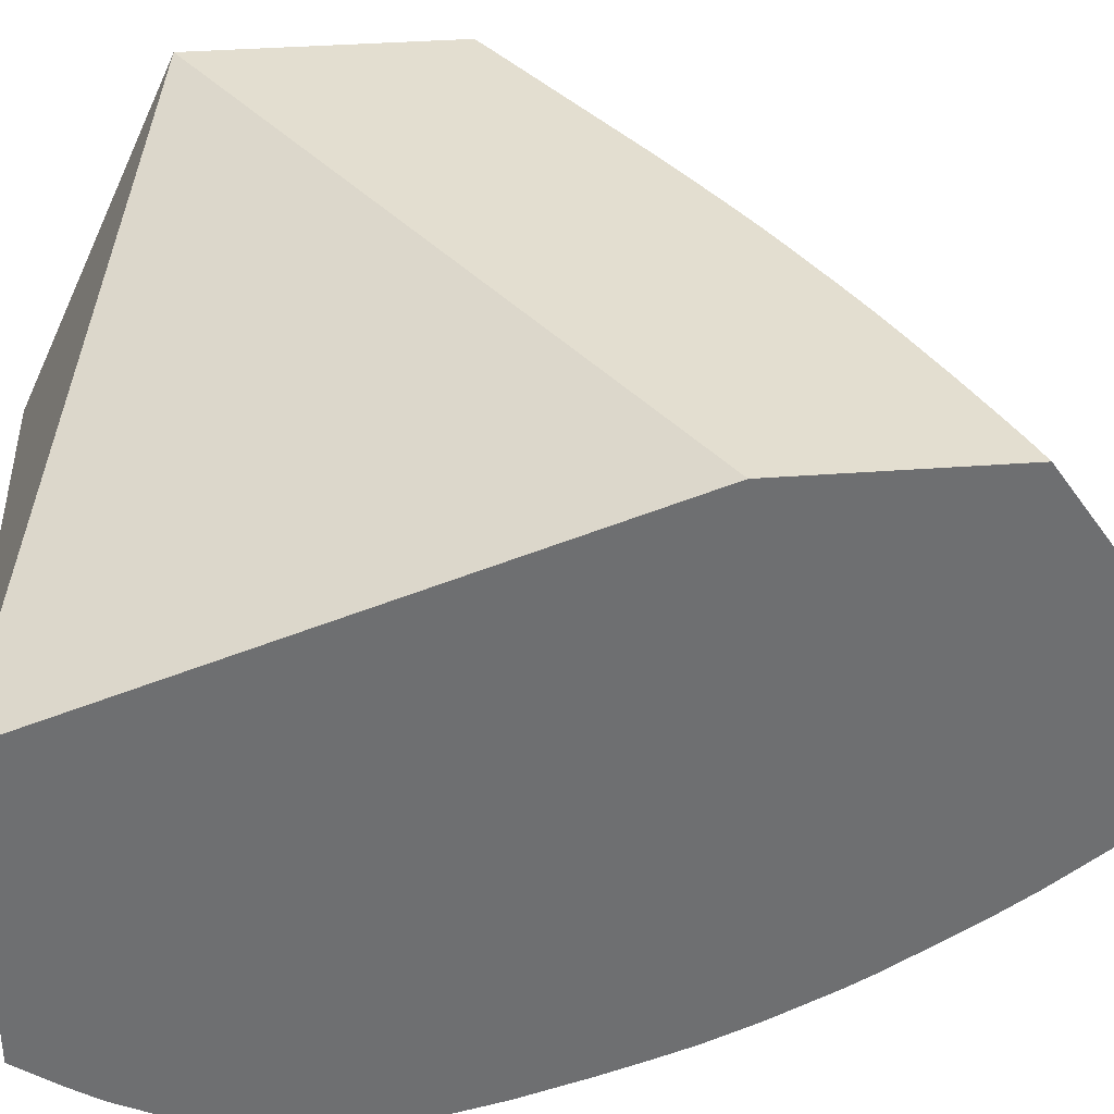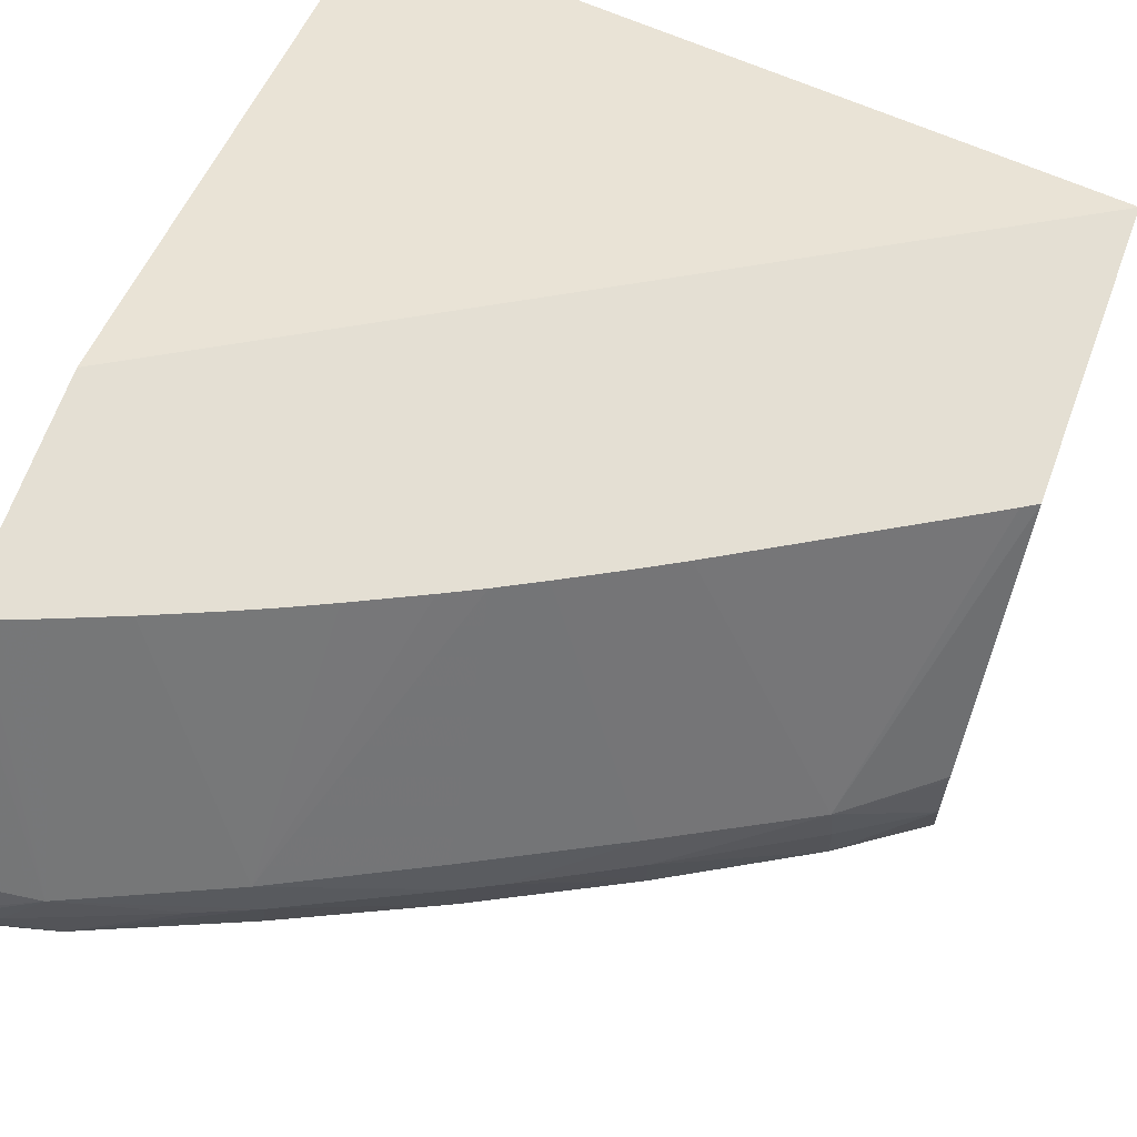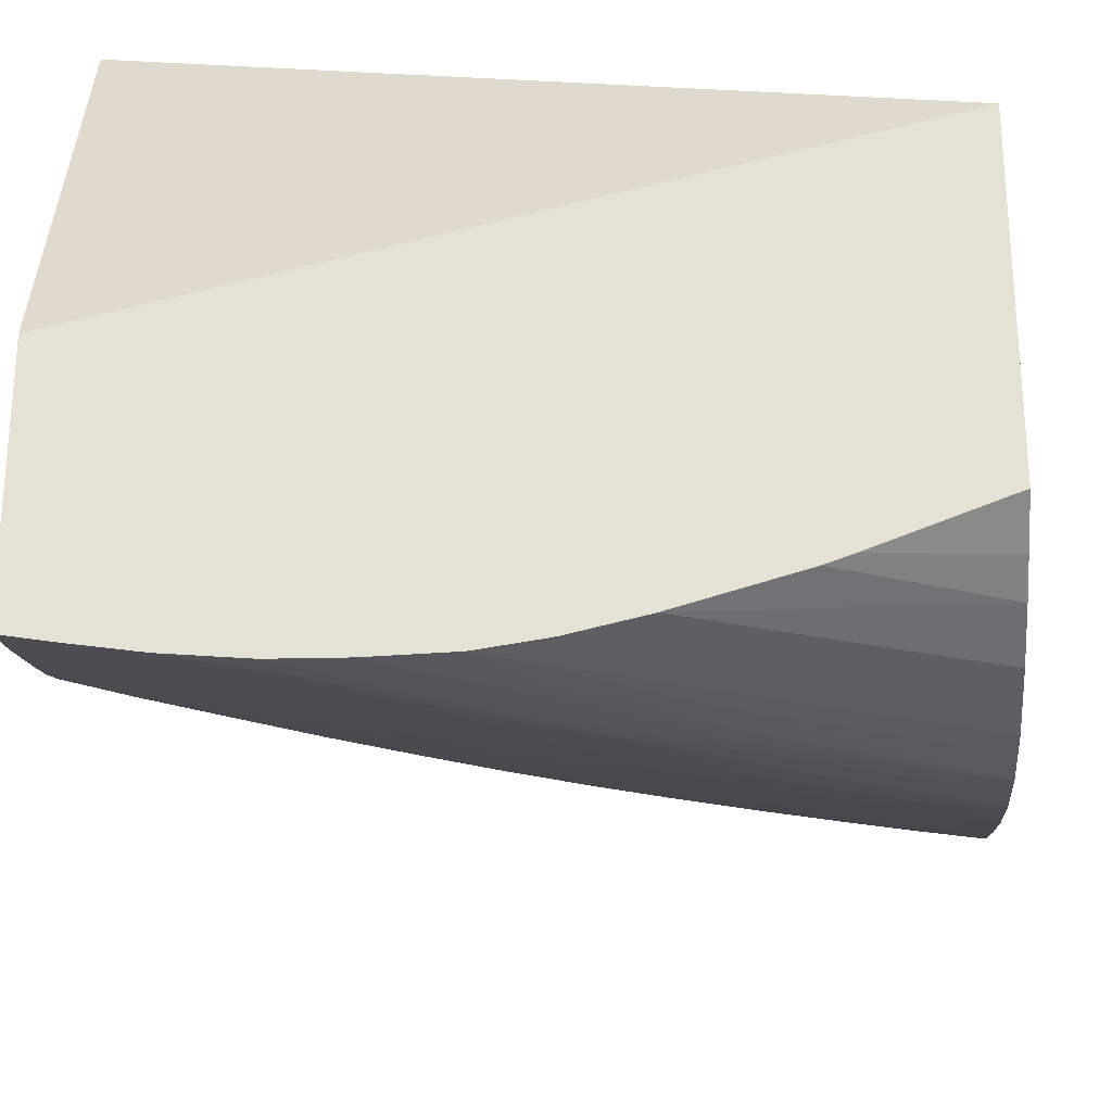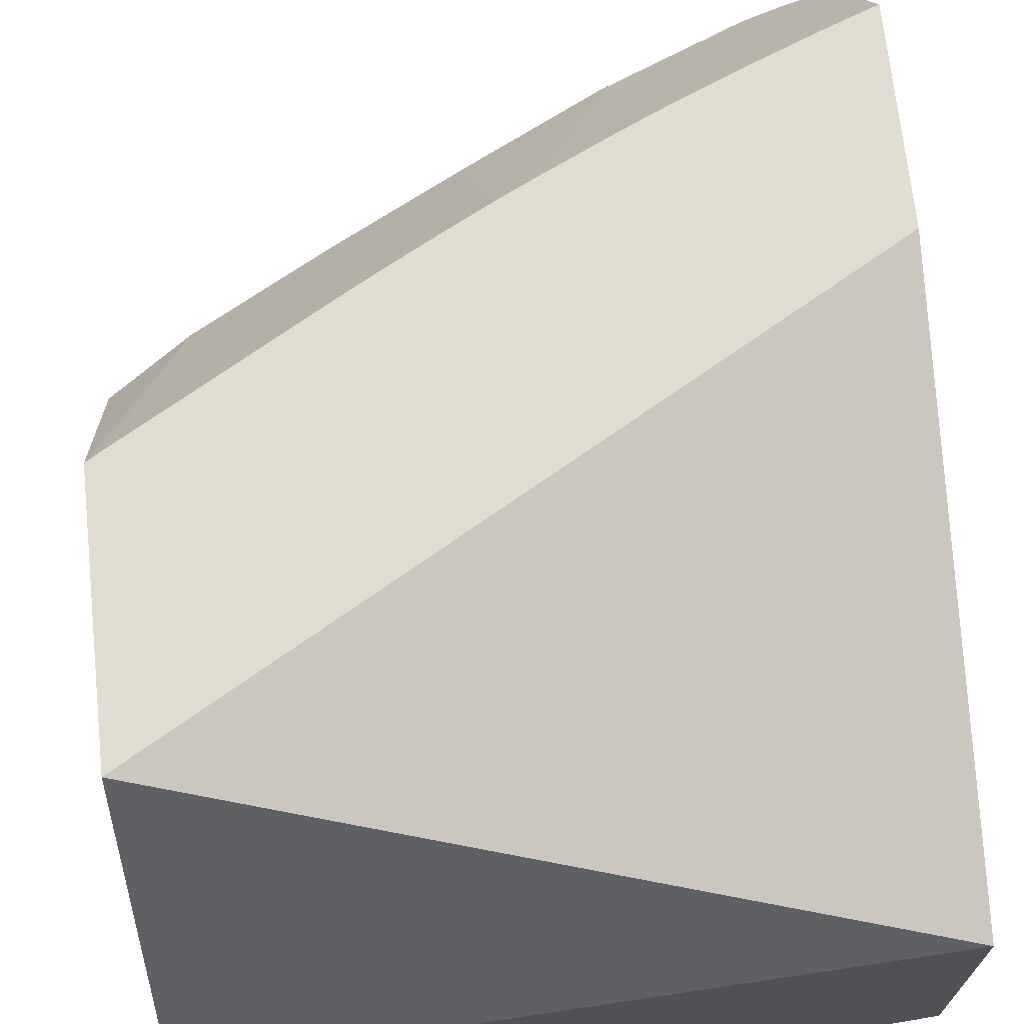
<metadata>
{"format":"obj","ext":"obj","renderer":"f3d","projection":"perspective","resolution":1024,"background":"white","views":[{"elev":35.8,"azim":84.3,"up":"+Z"},{"elev":66.6,"azim":-160.1,"up":"+Z"},{"elev":-27.2,"azim":3.8,"up":"+Z"},{"elev":69.4,"azim":-6.1,"up":"+Z"}]}
</metadata>
<code>
v -0.03477 0.04305 -0.02263
v -0.03383 0.04305 -0.02279
v -0.03477 0.04305 -0.01814
v -0.03477 0.04415 -0.02235
v -0.03391 0.04415 -0.02251
v -0.03282 0.04305 -0.02294
v -0.03263 0.04415 -0.02273
v -0.02143 0.04305 -0.015
v -0.03477 0.04621 -0.01127
v -0.03477 0.04543 -0.02199
v -0.03391 0.04543 -0.02217
v -0.03263 0.04543 -0.02241
v -0.03263 0.0431 -0.02296
v -0.03263 0.04305 -0.02297
v -0.03135 0.04543 -0.02262
v -0.03007 0.04543 -0.02281
v -0.03136 0.0441 -0.02292
v -0.02143 0.04305 -0.02099
v -0.02143 0.05379 -0.01127
v -0.03477 0.0512 -0.01127
v -0.03477 0.04604 -0.02181
v -0.03469 0.04616 -0.02179
v -0.03391 0.04643 -0.02187
v -0.03272 0.04681 -0.02199
v -0.03135 0.04671 -0.02228
v -0.03007 0.04671 -0.02249
v -0.03178 0.04338 -0.02301
v -0.03148 0.04305 -0.02307
v -0.02879 0.04671 -0.02268
v -0.02886 0.04538 -0.02295
v -0.03007 0.04451 -0.02299
v -0.02751 0.04671 -0.02283
v -0.02368 0.04305 -0.02184
v -0.02143 0.04382 -0.02154
v -0.02143 0.05787 -0.01127
v -0.03451 0.05135 -0.01127
v -0.0333 0.05505 -0.01533
v -0.03477 0.05395 -0.01521
v -0.03477 0.04624 -0.02174
v -0.03391 0.04707 -0.02166
v -0.03321 0.04731 -0.02174
v -0.03235 0.04757 -0.02183
v -0.03129 0.048 -0.0219
v -0.03007 0.04799 -0.02213
v -0.02879 0.04799 -0.02234
v -0.02751 0.04799 -0.02253
v -0.03093 0.04363 -0.02305
v -0.03128 0.04305 -0.02309
v -0.02624 0.04799 -0.02269
v -0.02751 0.0458 -0.023
v -0.02933 0.04472 -0.02303
v -0.02495 0.04799 -0.02281
v -0.02629 0.04663 -0.02295
v -0.02676 0.046 -0.02303
v -0.02414 0.04305 -0.022
v -0.02143 0.04444 -0.02194
v -0.02143 0.06046 -0.01505
v -0.0224 0.06028 -0.0152
v -0.02306 0.06015 -0.01534
v -0.02172 0.05777 -0.01127
v -0.0311 0.05331 -0.01127
v -0.03084 0.05638 -0.01528
v -0.031 0.05647 -0.016
v -0.03339 0.0551 -0.016
v -0.03403 0.0547 -0.016
v -0.03477 0.05424 -0.016
v -0.03477 0.05399 -0.01528
v -0.03053 0.05364 -0.01127
v -0.03477 0.04677 -0.02154
v -0.03391 0.04799 -0.02129
v -0.03272 0.048 -0.0216
v -0.03167 0.04843 -0.02169
v -0.03082 0.04869 -0.02178
v -0.03007 0.0489 -0.02185
v -0.02879 0.04932 -0.02194
v -0.02751 0.04927 -0.02216
v -0.02624 0.04927 -0.02235
v -0.02495 0.04927 -0.02251
v -0.02847 0.04493 -0.02305
v -0.02751 0.04516 -0.02306
v -0.03007 0.04305 -0.02311
v -0.02368 0.04927 -0.02265
v -0.02368 0.04799 -0.0229
v -0.0224 0.04927 -0.02276
v -0.0259 0.04615 -0.02304
v -0.0224 0.04799 -0.02295
v -0.02622 0.04305 -0.0226
v -0.02143 0.04543 -0.02242
v -0.02143 0.06075 -0.0158
v -0.02143 0.06079 -0.016
v -0.0224 0.06045 -0.016
v -0.02312 0.06018 -0.016
v -0.02495 0.05944 -0.016
v -0.02593 0.05902 -0.016
v -0.0258 0.05896 -0.01524
v -0.02368 0.05699 -0.01127
v -0.02261 0.05742 -0.01127
v -0.02198 0.05767 -0.01127
v -0.02988 0.054 -0.01127
v -0.02956 0.05418 -0.01127
v -0.02879 0.05459 -0.01127
v -0.02835 0.05768 -0.01526
v -0.02917 0.05744 -0.016
v -0.03007 0.05696 -0.016
v -0.03096 0.05645 -0.01687
v -0.0334 0.0551 -0.01678
v -0.03477 0.05406 -0.01707
v -0.03477 0.04806 -0.02101
v -0.03388 0.0493 -0.02073
v -0.03263 0.04927 -0.02111
v -0.03129 0.04918 -0.02148
v -0.03007 0.04954 -0.02162
v -0.02921 0.04978 -0.02171
v -0.02835 0.05002 -0.02179
v -0.02751 0.05023 -0.02186
v -0.02623 0.05061 -0.02194
v -0.02495 0.05055 -0.02214
v -0.02368 0.05055 -0.0223
v -0.0224 0.05055 -0.02244
v -0.02865 0.04305 -0.02307
v -0.02525 0.04615 -0.02304
v -0.02525 0.0458 -0.02304
v -0.02753 0.04418 -0.02307
v -0.02143 0.05055 -0.02254
v -0.02143 0.04927 -0.02282
v -0.02143 0.04799 -0.02295
v -0.02747 0.04305 -0.02289
v -0.0224 0.04543 -0.02263
v -0.02143 0.04671 -0.02283
v -0.02143 0.06041 -0.01719
v -0.0224 0.06031 -0.0169
v -0.02312 0.06018 -0.0167
v -0.02585 0.05898 -0.01683
v -0.02845 0.05773 -0.01689
v -0.02853 0.05777 -0.016
v -0.02805 0.05498 -0.01127
v -0.02741 0.05529 -0.01127
v -0.02624 0.05586 -0.01127
v -0.02543 0.05623 -0.01127
v -0.02479 0.05652 -0.01127
v -0.03042 0.05615 -0.01773
v -0.03292 0.05481 -0.01763
v -0.03448 0.0537 -0.01787
v -0.03477 0.05388 -0.01733
v -0.03477 0.04895 -0.02062
v -0.03344 0.05002 -0.02053
v -0.03263 0.05027 -0.02065
v -0.03142 0.05064 -0.02082
v -0.03007 0.05055 -0.02121
v -0.02879 0.05049 -0.02153
v -0.02751 0.05087 -0.02164
v -0.02665 0.05108 -0.02172
v -0.02579 0.05128 -0.02179
v -0.02495 0.05146 -0.02185
v -0.02358 0.05186 -0.0219
v -0.0224 0.05183 -0.02206
v -0.02143 0.05183 -0.02217
v -0.02654 0.04462 -0.02305
v -0.02797 0.0434 -0.02305
v -0.02765 0.04305 -0.02292
v -0.02569 0.04495 -0.02303
v -0.0224 0.04671 -0.02293
v -0.02143 0.06004 -0.01771
v -0.02143 0.06 -0.01776
v -0.0224 0.05983 -0.01754
v -0.02426 0.05885 -0.0179
v -0.02495 0.0587 -0.01772
v -0.02495 0.05917 -0.01709
v -0.02785 0.05744 -0.01774
v -0.02746 0.05792 -0.0173
v -0.02956 0.05637 -0.01797
v -0.03206 0.05507 -0.01795
v -0.03363 0.05396 -0.01809
v -0.03477 0.05292 -0.01832
v -0.03477 0.05364 -0.01769
v -0.03477 0.04953 -0.02033
v -0.03429 0.04974 -0.02039
v -0.03388 0.05049 -0.02014
v -0.03263 0.05091 -0.02033
v -0.0319 0.05113 -0.02045
v -0.03104 0.05138 -0.02057
v -0.02995 0.05182 -0.02066
v -0.02879 0.05183 -0.02096
v -0.02751 0.05183 -0.02125
v -0.02623 0.05176 -0.02153
v -0.02495 0.0521 -0.02162
v -0.02393 0.05231 -0.0217
v -0.02308 0.05249 -0.02176
v -0.0224 0.05261 -0.0218
v -0.02143 0.05279 -0.02186
v -0.02143 0.05944 -0.01823
v -0.0224 0.05919 -0.01817
v -0.02341 0.059 -0.01803
v -0.02495 0.05806 -0.01828
v -0.02624 0.0578 -0.01809
v -0.02699 0.05764 -0.01796
v -0.02879 0.05656 -0.01812
v -0.03002 0.0557 -0.0183
v -0.03135 0.05526 -0.0181
v -0.03255 0.05439 -0.01824
v -0.03263 0.05335 -0.01894
v -0.03391 0.0531 -0.01857
v -0.03418 0.05224 -0.01905
v -0.03477 0.052 -0.01895
v -0.03477 0.05058 -0.01978
v -0.03382 0.05182 -0.01943
v -0.03263 0.05183 -0.01983
v -0.03142 0.05182 -0.02023
v -0.03029 0.05223 -0.02035
v -0.02944 0.05247 -0.02048
v -0.02879 0.05264 -0.02056
v -0.0274 0.05311 -0.02068
v -0.02624 0.05311 -0.02094
v -0.02495 0.05311 -0.0212
v -0.02358 0.05299 -0.02149
v -0.0224 0.05325 -0.02157
v -0.02143 0.05343 -0.02164
v -0.02143 0.05845 -0.01895
v -0.0225 0.05818 -0.01888
v -0.02377 0.05834 -0.01842
v -0.02368 0.05744 -0.0191
v -0.02495 0.05718 -0.01892
v -0.0262 0.05686 -0.01878
v -0.02746 0.05698 -0.01828
v -0.0288 0.0556 -0.01881
v -0.03007 0.0547 -0.01899
v -0.03133 0.05432 -0.01878
v -0.03175 0.05361 -0.01911
v -0.03333 0.0525 -0.01922
v -0.03477 0.05142 -0.01932
v -0.03477 0.0513 -0.01938
v -0.03263 0.05271 -0.01934
v -0.03133 0.05315 -0.01951
v -0.02995 0.05298 -0.02004
v -0.02879 0.05328 -0.02022
v -0.02774 0.05354 -0.02036
v -0.02689 0.05375 -0.02048
v -0.02624 0.0539 -0.02056
v -0.02495 0.05418 -0.0207
v -0.02373 0.05449 -0.02079
v -0.0224 0.05439 -0.02109
v -0.02143 0.05439 -0.02125
v -0.02143 0.05784 -0.01936
v -0.02215 0.05772 -0.01928
v -0.023 0.05757 -0.01919
v -0.02495 0.05654 -0.01934
v -0.02575 0.05637 -0.01924
v -0.0266 0.05618 -0.01912
v -0.02751 0.05598 -0.01898
v -0.02923 0.05493 -0.01913
v -0.03089 0.05384 -0.01926
v -0.03007 0.05407 -0.01939
v -0.0288 0.05445 -0.01954
v -0.0274 0.05426 -0.02005
v -0.02624 0.05454 -0.0202
v -0.02495 0.05482 -0.02036
v -0.0242 0.05498 -0.02045
v -0.02335 0.05515 -0.02054
v -0.0224 0.05533 -0.02064
v -0.02143 0.05559 -0.02068
v -0.02143 0.05716 -0.01977
v -0.02143 0.05689 -0.01994
v -0.0225 0.05707 -0.0196
v -0.02368 0.0568 -0.0195
v -0.02495 0.05567 -0.01986
v -0.0262 0.05572 -0.01951
v -0.02751 0.05534 -0.01938
v -0.02838 0.05514 -0.01926
v -0.02373 0.05561 -0.02019
v -0.0224 0.05597 -0.02028
v -0.02143 0.05614 -0.02038
f 153 186 187
f 151 185 152
f 152 185 186
f 152 186 153
f 153 187 154
f 156 190 157
f 154 188 155
f 155 188 156
f 156 188 189
f 156 189 190
f 158 161 159
f 151 184 185
f 154 187 188
f 150 184 151
f 143 175 144
f 149 183 184
f 149 182 183
f 148 182 149
f 148 181 182
f 147 181 148
f 147 180 181
f 146 180 147
f 146 179 180
f 146 178 179
f 146 177 178
f 145 177 146
f 145 176 177
f 164 191 192
f 143 172 173
f 149 184 150
f 164 192 193
f 173 202 174
f 164 166 165
f 183 211 212
f 182 211 183
f 182 210 211
f 181 210 182
f 181 209 210
f 181 208 209
f 180 208 181
f 179 208 180
f 179 207 208
f 178 207 179
f 178 206 207
f 178 205 206
f 176 178 177
f 176 205 178
f 164 193 166
f 174 203 204
f 173 200 201
f 173 201 202
f 172 200 173
f 172 199 200
f 171 196 197
f 171 199 172
f 171 198 199
f 171 197 198
f 169 196 171
f 167 196 169
f 166 196 167
f 166 195 196
f 166 194 195
f 166 193 194
f 174 202 203
f 143 174 175
f 103 134 105
f 142 172 143
f 118 155 156
f 117 155 118
f 117 154 155
f 117 153 154
f 116 153 117
f 115 153 116
f 115 152 153
f 114 152 115
f 114 151 152
f 113 151 114
f 113 150 151
f 112 150 113
f 112 149 150
f 111 149 112
f 118 156 157
f 110 149 111
f 110 147 148
f 109 147 110
f 109 146 147
f 109 145 146
f 108 145 109
f 106 144 107
f 106 143 144
f 106 142 143
f 105 134 141
f 105 142 106
f 105 141 142
f 103 105 104
f 183 212 184
f 103 135 134
f 110 148 149
f 143 173 174
f 118 157 119
f 120 123 158
f 141 169 171
f 141 172 142
f 141 171 172
f 134 169 141
f 134 170 169
f 133 170 134
f 133 169 170
f 133 167 169
f 133 168 167
f 132 168 133
f 132 167 168
f 132 166 167
f 131 166 132
f 131 165 166
f 119 157 124
f 131 164 165
f 130 163 131
f 129 161 162
f 129 159 161
f 129 160 159
f 127 129 128
f 127 160 129
f 126 162 161
f 126 129 162
f 122 126 161
f 122 158 123
f 122 161 158
f 121 126 122
f 120 159 160
f 120 158 159
f 131 163 164
f 184 212 213
f 220 245 221
f 184 214 185
f 243 261 244
f 241 260 242
f 241 259 260
f 240 259 241
f 240 258 259
f 239 258 240
f 239 257 258
f 238 257 239
f 238 256 257
f 237 256 238
f 237 255 256
f 237 254 255
f 236 254 237
f 236 253 254
f 235 253 236
f 235 252 253
f 234 252 235
f 233 252 234
f 233 251 252
f 232 251 233
f 228 232 229
f 228 251 232
f 226 228 227
f 226 251 228
f 226 250 251
f 225 250 226
f 225 249 250
f 224 249 225
f 223 249 224
f 244 261 262
f 244 262 263
f 244 263 245
f 245 263 264
f 264 269 265
f 264 270 269
f 263 270 264
f 262 270 263
f 262 271 270
f 259 271 260
f 258 271 259
f 258 270 271
f 258 269 270
f 257 269 258
f 257 265 269
f 256 265 257
f 255 265 256
f 255 266 265
f 223 248 249
f 254 266 255
f 254 268 267
f 253 268 254
f 250 252 251
f 250 253 252
f 250 268 253
f 249 268 250
f 248 268 249
f 248 267 268
f 247 267 248
f 247 266 267
f 247 265 266
f 246 265 247
f 246 264 265
f 245 264 246
f 254 267 266
f 222 248 223
f 222 247 248
f 221 247 222
f 201 229 203
f 201 228 229
f 201 227 228
f 200 227 201
f 199 227 200
f 199 226 227
f 198 226 199
f 198 225 226
f 197 224 225
f 197 225 198
f 196 224 197
f 196 223 224
f 195 223 196
f 195 222 223
f 201 203 202
f 194 222 195
f 194 220 221
f 193 220 194
f 192 220 193
f 192 219 220
f 192 218 219
f 191 218 192
f 189 217 190
f 188 217 189
f 188 216 217
f 187 216 188
f 187 215 216
f 186 215 187
f 186 214 215
f 185 214 186
f 194 221 222
f 184 213 214
f 203 229 230
f 205 231 206
f 221 246 247
f 221 245 246
f 101 136 102
f 219 245 220
f 218 244 245
f 218 243 244
f 216 242 217
f 216 241 242
f 215 241 216
f 214 241 215
f 214 240 241
f 214 239 240
f 213 239 214
f 213 238 239
f 203 230 204
f 212 238 213
f 211 237 212
f 211 236 237
f 211 235 236
f 210 235 211
f 210 234 235
f 209 234 210
f 209 233 234
f 208 233 209
f 207 233 208
f 207 232 233
f 207 229 232
f 206 229 207
f 206 230 229
f 206 231 230
f 212 237 238
f 95 140 96
f 218 245 219
f 95 138 139
f 10 23 11
f 10 22 23
f 10 21 22
f 9 36 20
f 9 61 36
f 9 68 61
f 9 99 68
f 9 100 99
f 9 101 100
f 9 136 101
f 9 137 136
f 9 138 137
f 9 139 138
f 9 140 139
f 9 96 140
f 9 97 96
f 9 98 97
f 9 60 98
f 9 35 60
f 9 19 35
f 8 19 9
f 8 35 19
f 8 57 35
f 8 89 57
f 8 90 89
f 8 130 90
f 8 163 130
f 8 164 163
f 8 191 164
f 11 23 24
f 11 24 12
f 12 24 25
f 12 25 26
f 27 31 47
f 27 48 28
f 27 47 48
f 26 46 29
f 26 45 46
f 26 44 45
f 25 44 26
f 25 43 44
f 24 43 25
f 24 42 43
f 24 41 42
f 23 41 24
f 22 41 23
f 22 40 41
f 8 218 191
f 22 39 40
f 20 37 38
f 20 36 37
f 18 33 34
f 17 31 27
f 16 32 30
f 16 29 32
f 16 31 17
f 16 30 31
f 15 29 16
f 15 26 29
f 14 27 28
f 13 17 27
f 13 27 14
f 12 26 15
f 21 39 22
f 8 243 218
f 8 261 243
f 8 262 261
f 1 145 108
f 1 176 145
f 1 205 176
f 1 231 205
f 1 230 231
f 1 204 230
f 1 174 204
f 1 175 174
f 1 144 175
f 1 107 144
f 1 66 107
f 1 67 66
f 1 38 67
f 1 20 38
f 1 108 69
f 1 9 20
f 1 8 3
f 1 18 8
f 1 33 18
f 1 55 33
f 1 87 55
f 1 127 87
f 1 160 127
f 1 120 160
f 1 81 120
f 1 48 81
f 1 28 48
f 1 6 14
f 1 2 6
f 95 139 140
f 1 3 9
f 29 46 49
f 1 69 39
f 1 21 10
f 8 271 262
f 8 260 271
f 8 242 260
f 8 217 242
f 8 190 217
f 8 157 190
f 8 124 157
f 8 125 124
f 8 126 125
f 8 129 126
f 8 88 129
f 8 56 88
f 8 34 56
f 8 18 34
f 1 39 21
f 7 17 13
f 7 15 16
f 7 12 15
f 6 13 14
f 6 7 13
f 5 12 7
f 5 11 12
f 4 11 5
f 4 10 11
f 3 8 9
f 2 7 6
f 2 5 7
f 1 5 2
f 1 4 5
f 1 10 4
f 7 16 17
f 29 49 32
f 1 14 28
f 30 50 51
f 78 117 118
f 77 117 78
f 77 116 117
f 76 116 77
f 76 115 116
f 76 114 115
f 75 114 76
f 74 114 75
f 74 113 114
f 73 113 74
f 73 112 113
f 73 111 112
f 72 111 73
f 71 111 72
f 78 118 119
f 71 110 111
f 70 109 110
f 70 108 109
f 69 108 70
f 66 106 107
f 65 106 66
f 64 106 65
f 63 104 105
f 63 106 64
f 63 105 106
f 62 104 63
f 62 103 104
f 62 102 103
f 62 101 102
f 62 100 101
f 70 110 71
f 62 99 100
f 78 119 82
f 80 85 81
f 30 32 50
f 95 136 137
f 95 137 138
f 95 103 102
f 95 135 103
f 94 135 95
f 94 134 135
f 94 133 134
f 94 132 133
f 93 132 94
f 92 132 93
f 91 132 92
f 90 132 91
f 90 131 132
f 79 85 80
f 90 130 131
f 88 127 128
f 87 127 88
f 86 125 126
f 85 126 121
f 85 86 126
f 84 124 125
f 83 125 86
f 83 84 125
f 82 124 84
f 82 119 124
f 81 123 120
f 81 122 123
f 81 121 122
f 81 85 121
f 88 128 129
f 62 68 99
f 95 102 136
f 59 97 98
f 44 73 74
f 43 73 44
f 42 73 43
f 41 73 42
f 41 72 73
f 41 71 72
f 40 69 70
f 40 71 41
f 40 70 71
f 39 69 40
f 37 68 62
f 37 61 68
f 37 67 38
f 37 66 67
f 37 65 66
f 37 64 65
f 37 63 64
f 37 62 63
f 36 61 37
f 35 59 60
f 35 58 59
f 35 57 58
f 33 56 34
f 33 55 56
f 32 54 50
f 32 53 54
f 32 52 53
f 32 49 52
f 59 98 60
f 44 74 75
f 44 75 45
f 31 51 47
f 45 76 46
f 59 96 97
f 45 75 76
f 59 95 96
f 59 94 95
f 59 93 94
f 59 92 93
f 59 91 92
f 59 90 91
f 59 89 90
f 58 89 59
f 57 89 58
f 56 87 88
f 55 87 56
f 54 86 85
f 54 83 86
f 30 51 31
f 52 84 83
f 54 85 79
f 46 77 78
f 46 78 49
f 47 51 79
f 47 79 48
f 48 79 80
f 48 80 81
f 46 76 77
f 49 82 52
f 50 54 51
f 51 54 79
f 52 83 54
f 52 54 53
f 52 82 84
f 49 78 82

</code>
